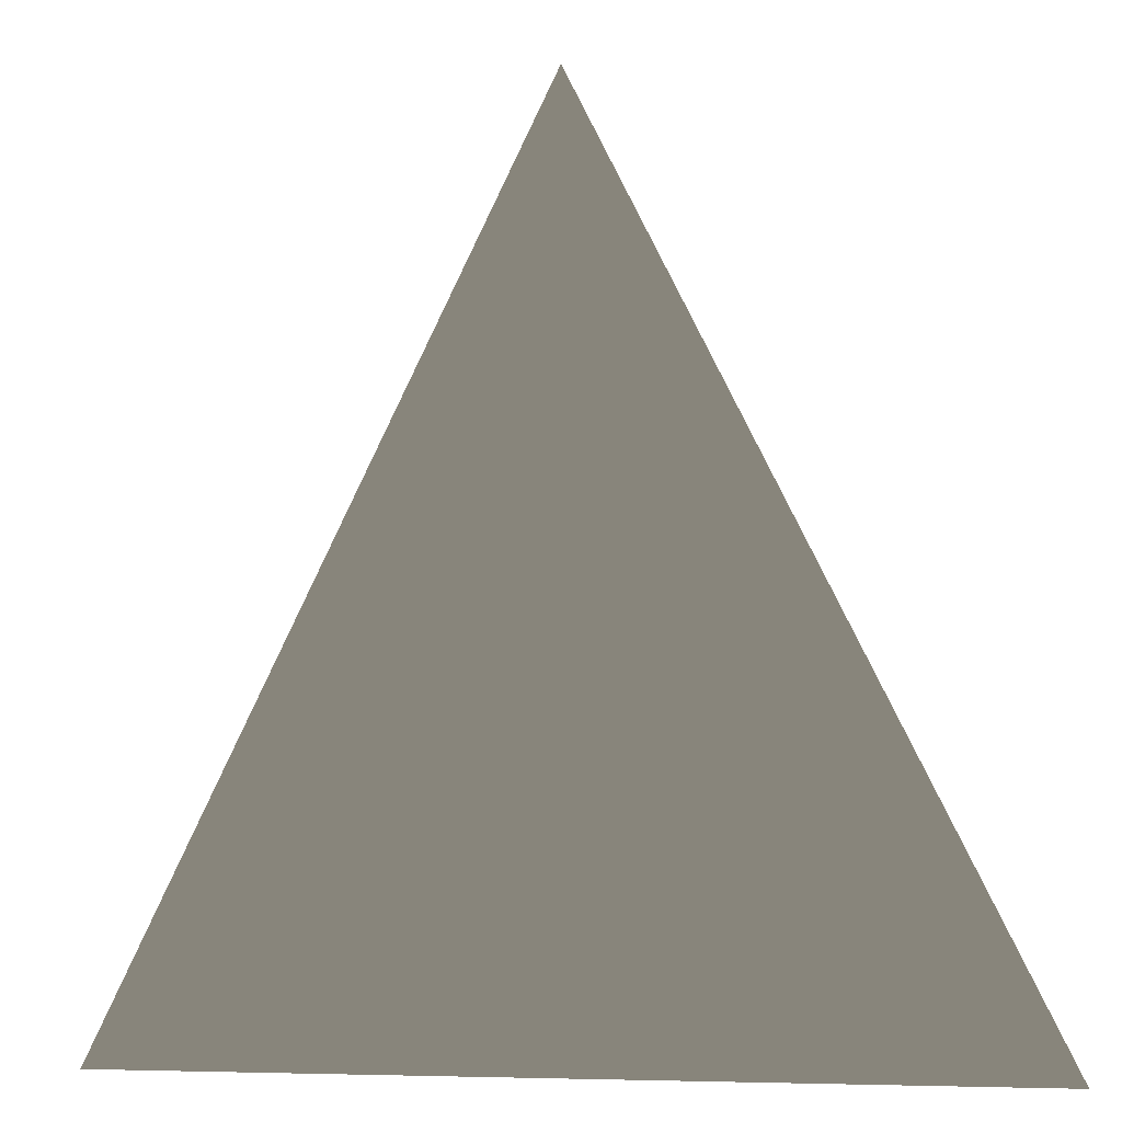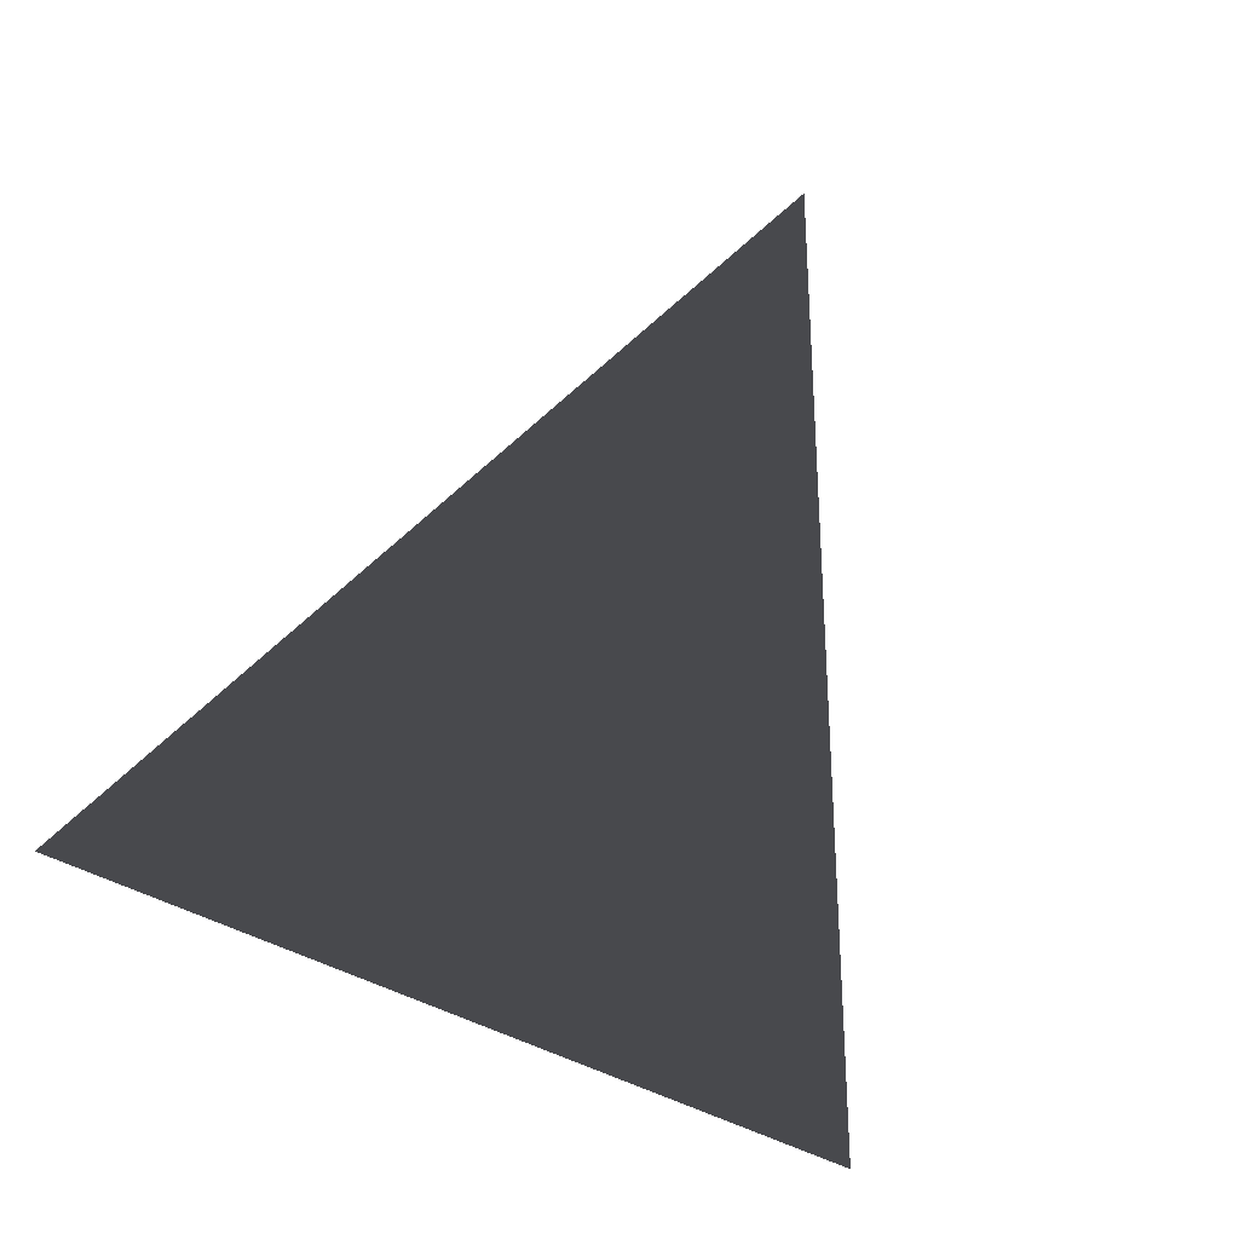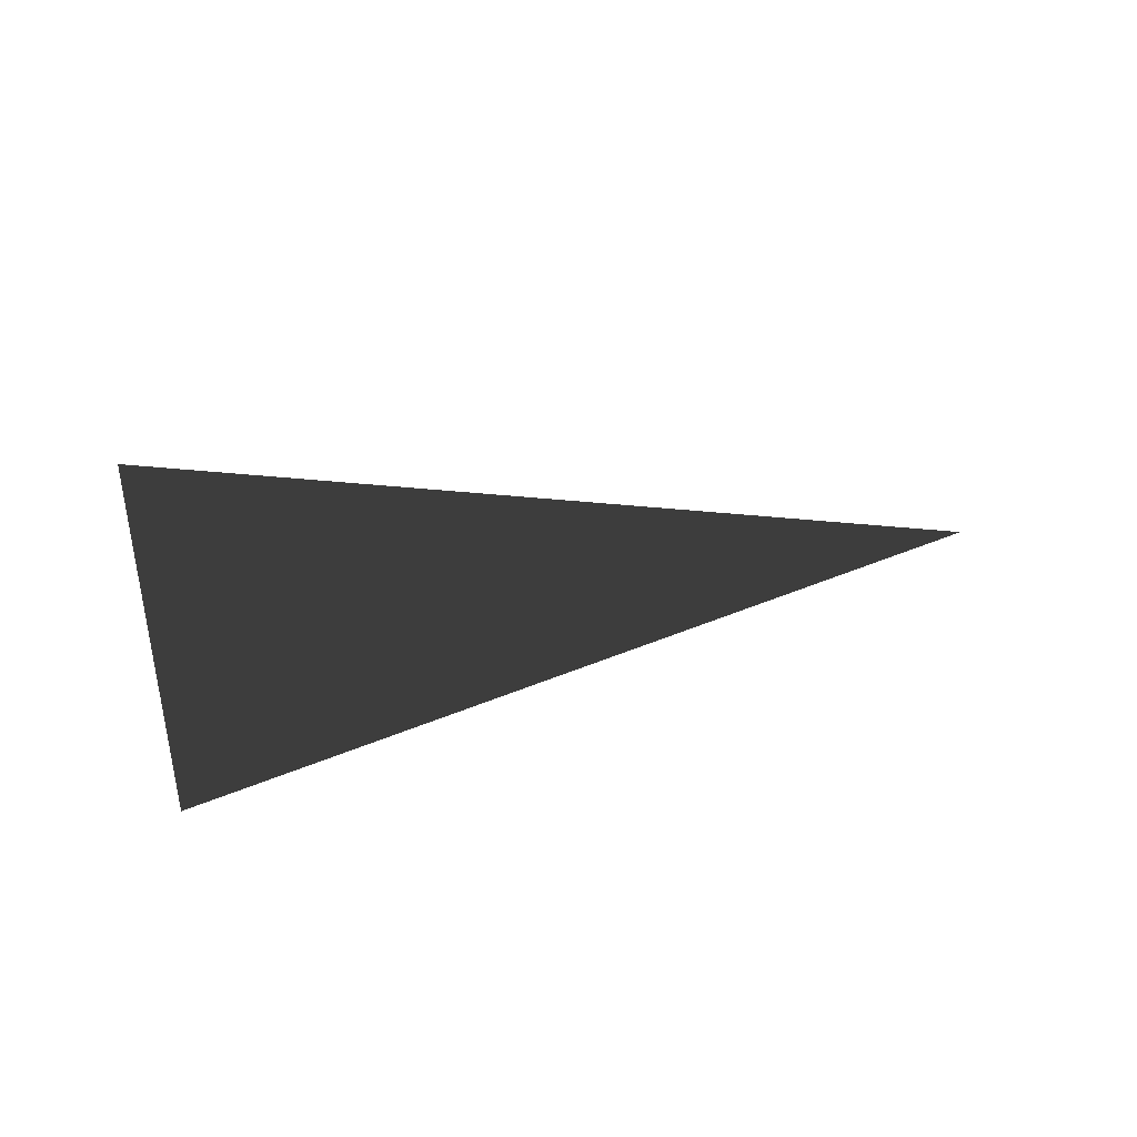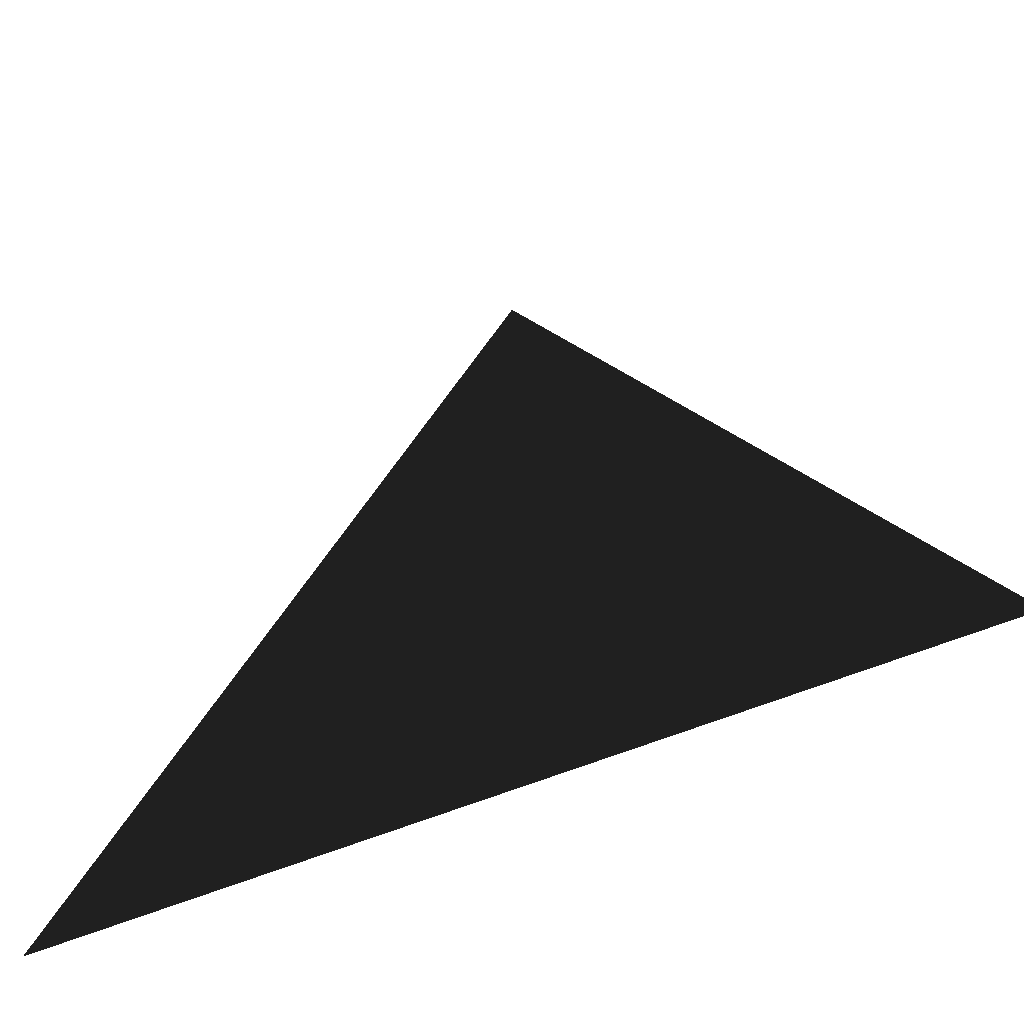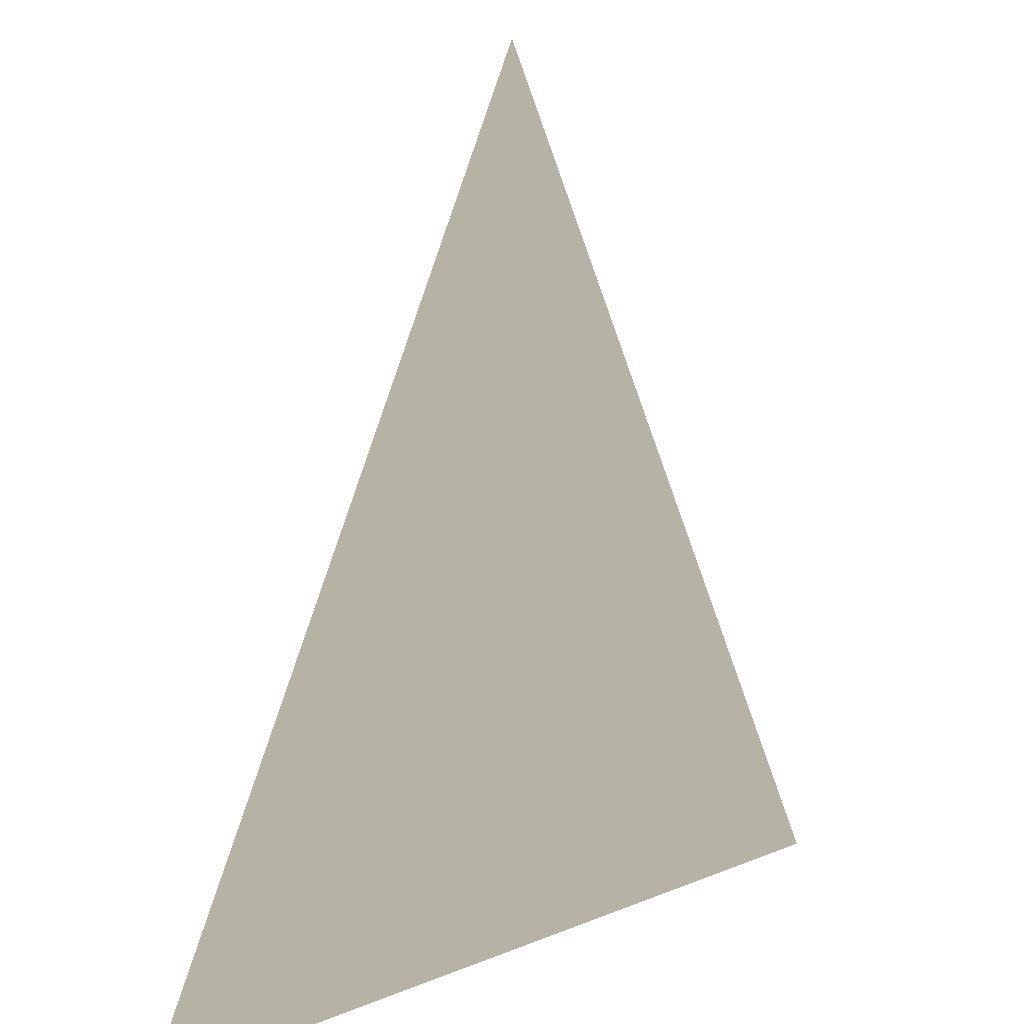
<metadata>
{"format":"obj","ext":"obj","renderer":"f3d","projection":"perspective","resolution":1024,"background":"white","views":[{"elev":-6.3,"azim":14.8,"up":"+Y"},{"elev":-76.2,"azim":157.2,"up":"+Z"},{"elev":22.4,"azim":76.3,"up":"+Z"},{"elev":-59.8,"azim":22.8,"up":"+Y"},{"elev":12.2,"azim":-44.6,"up":"+Y"}]}
</metadata>
<code>
o T
v -0.5 -0.5 0
v 0.5 -0.5 0
v 0 0.5 0
f 1 2 3

</code>
